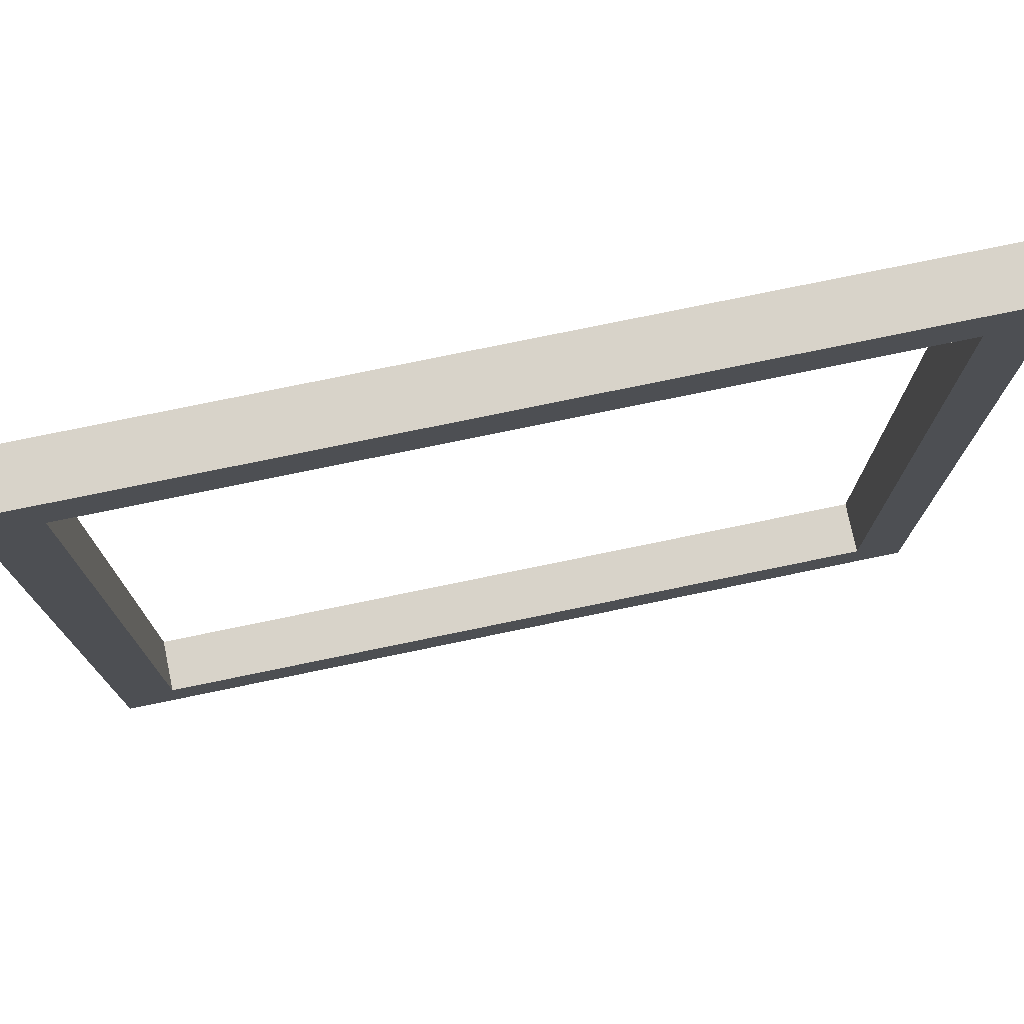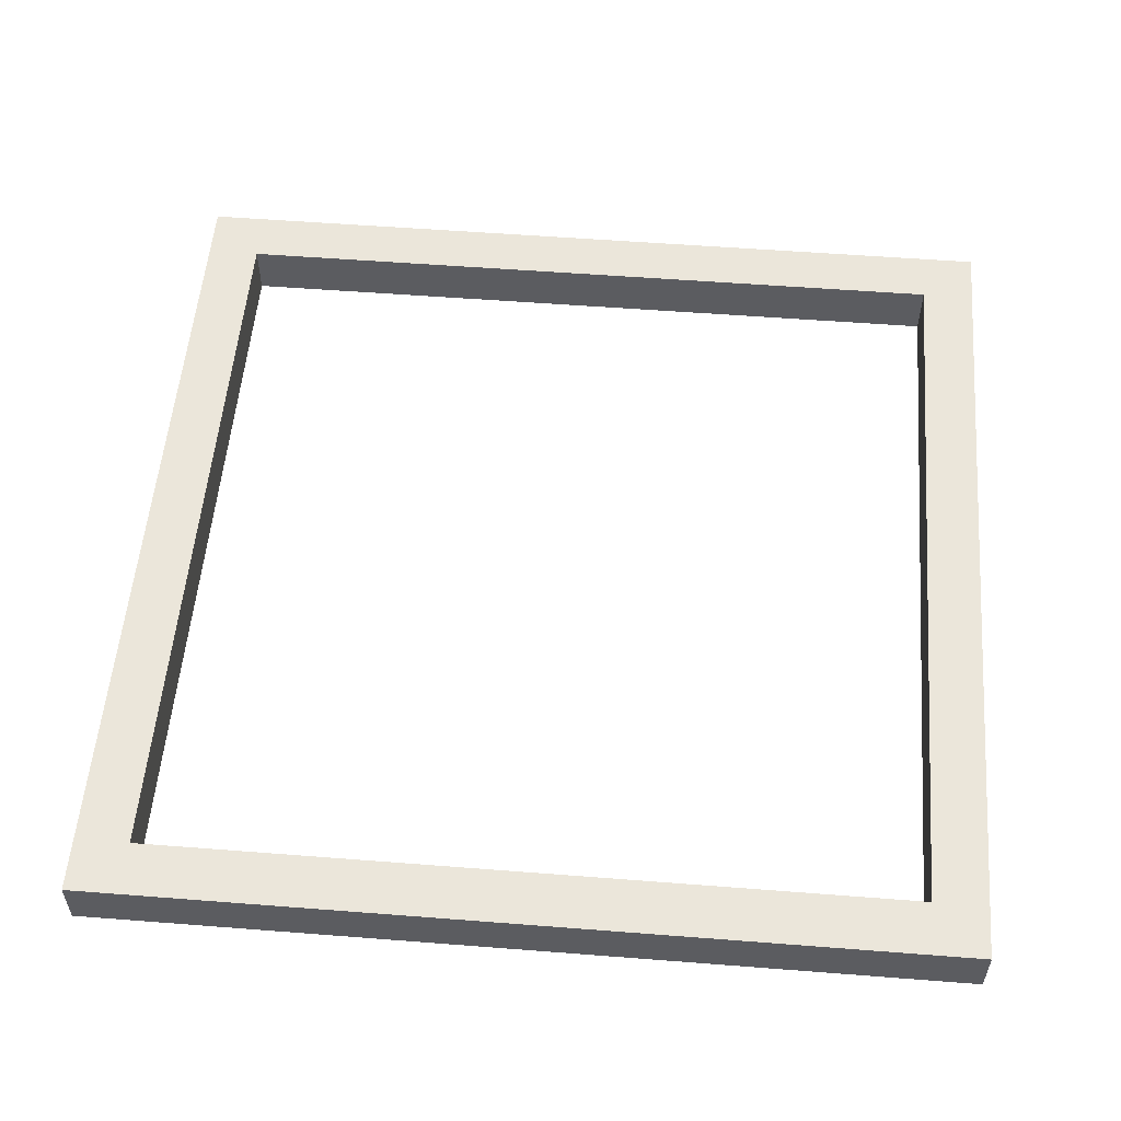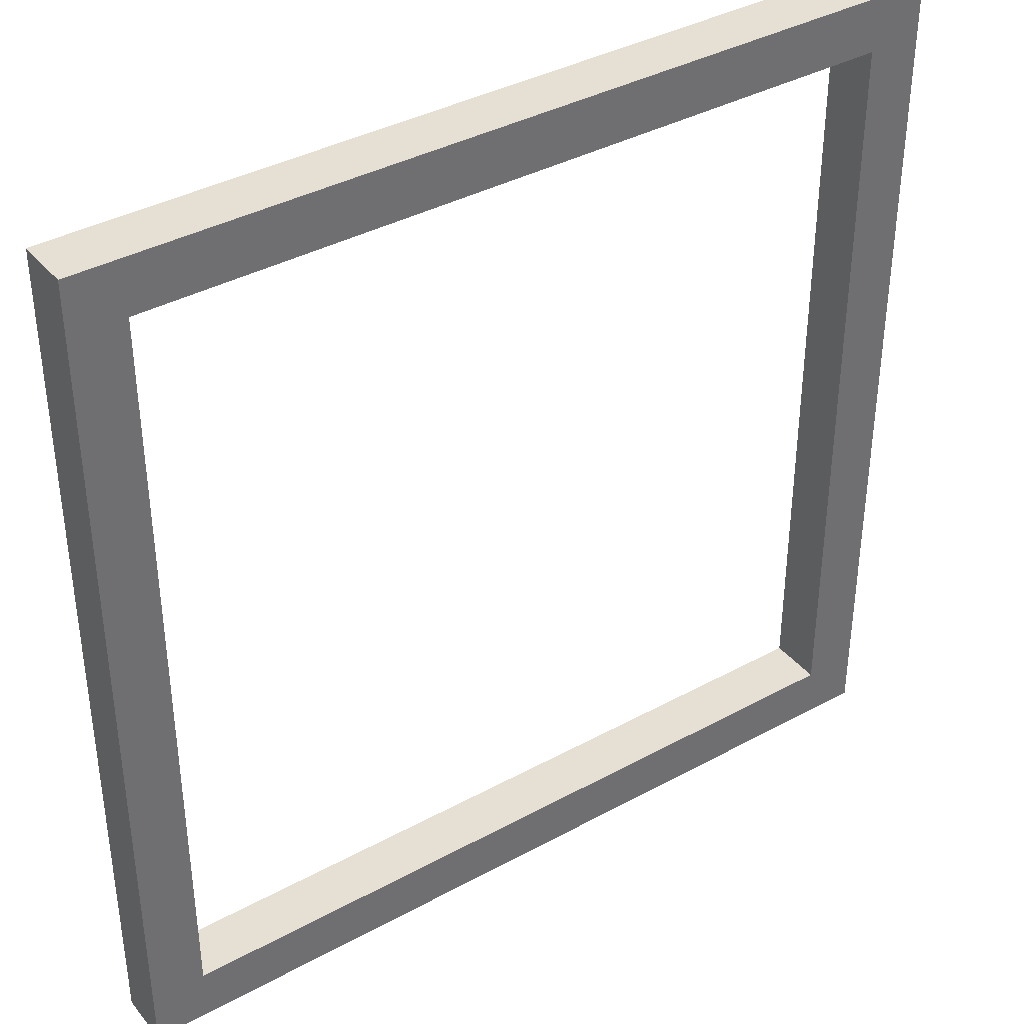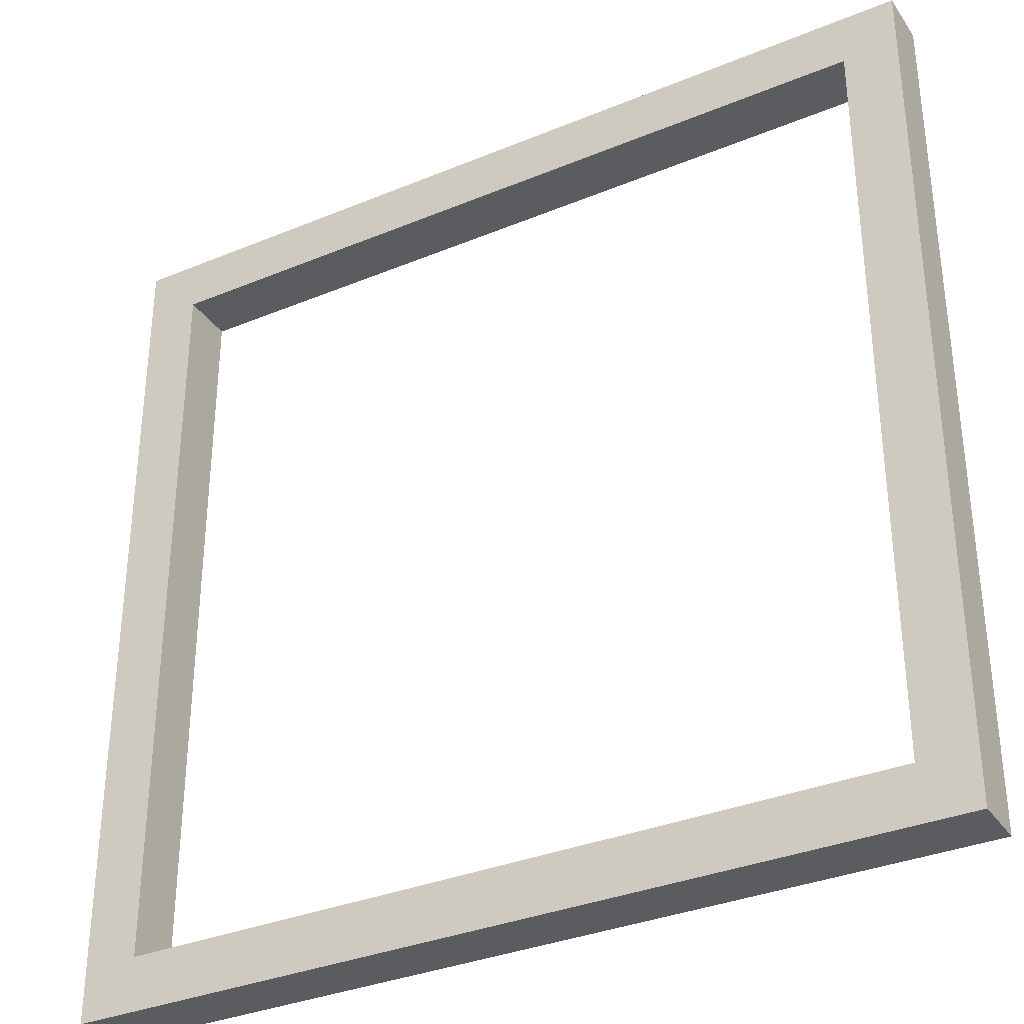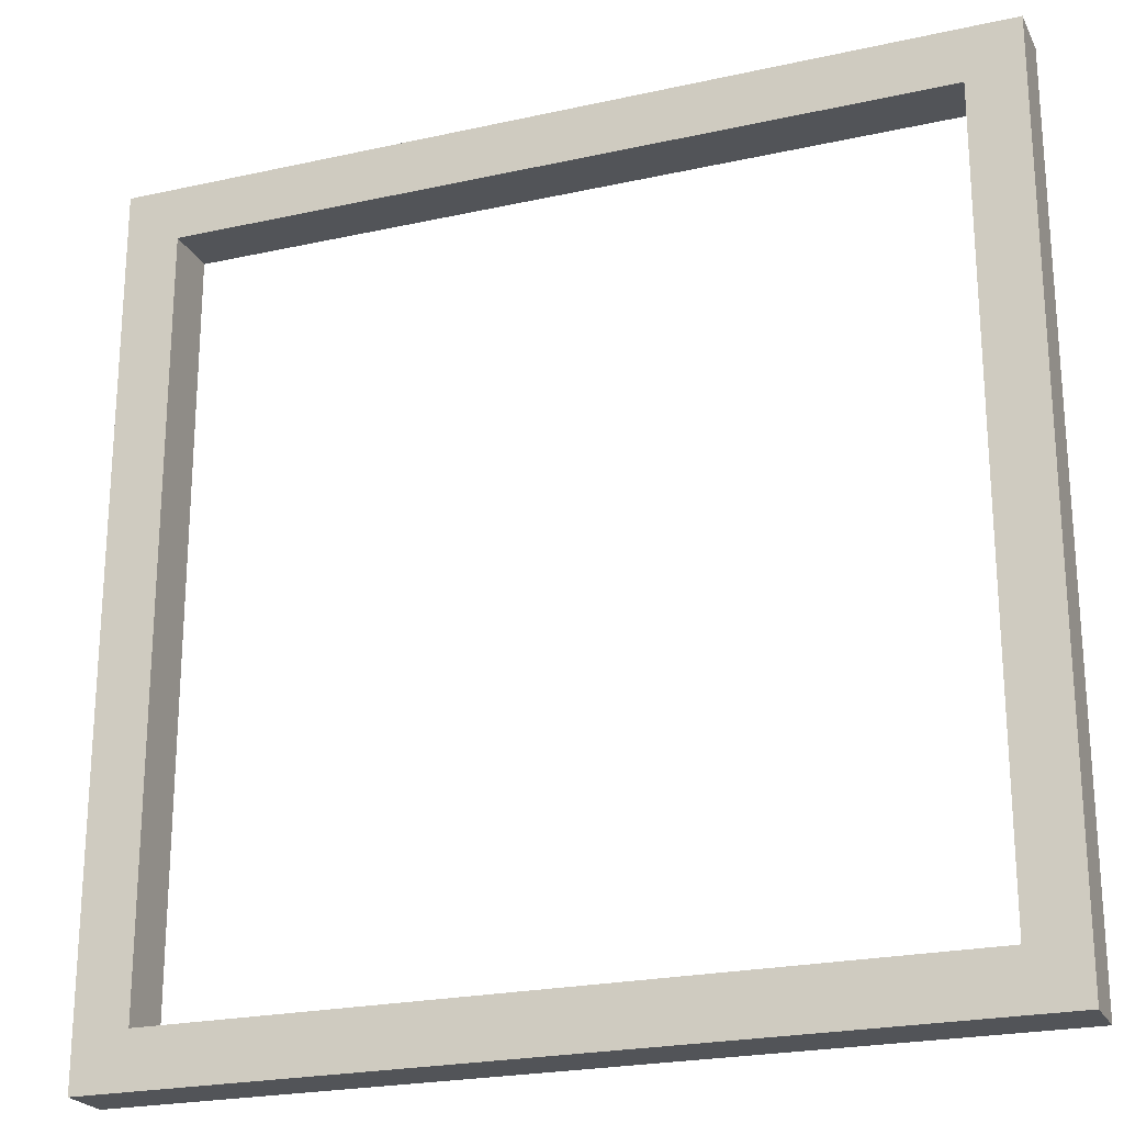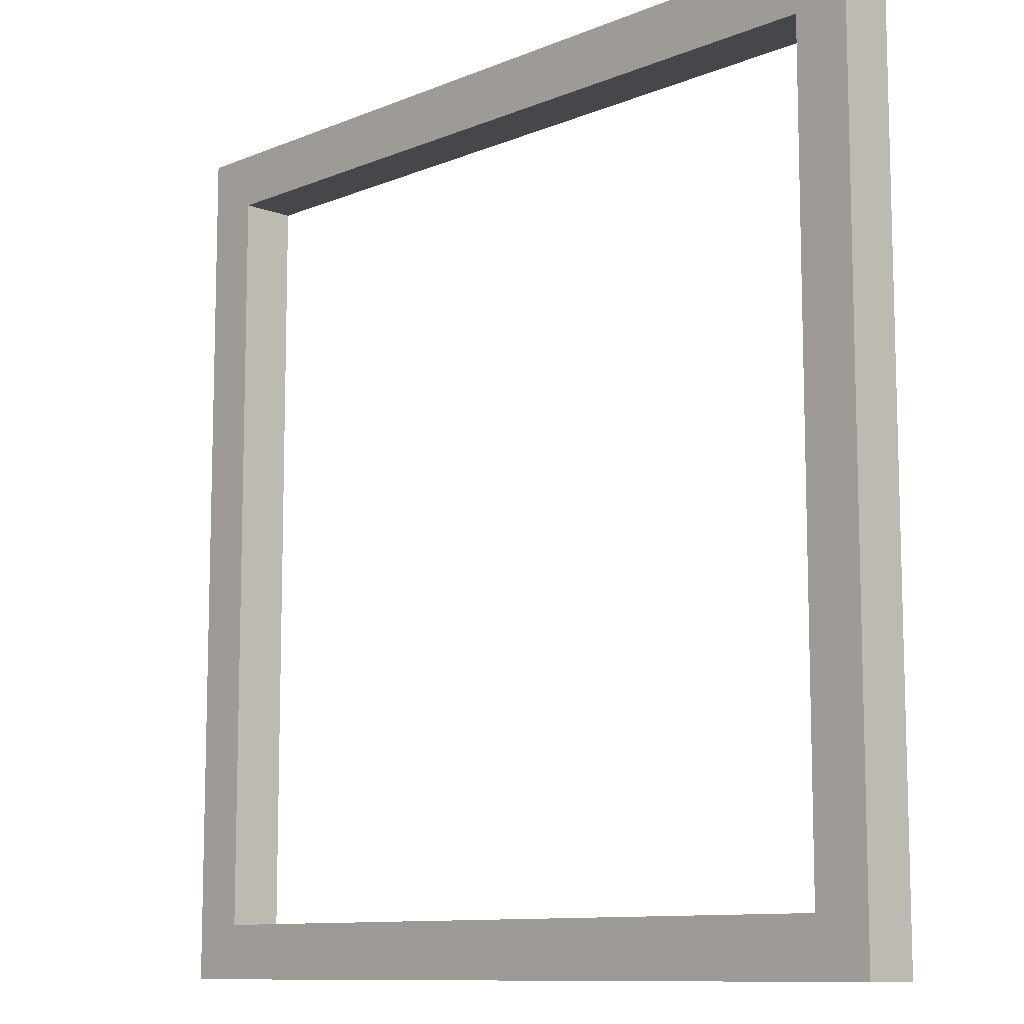
<metadata>
{"format":"obj","ext":"obj","renderer":"f3d","projection":"perspective","resolution":1024,"background":"white","views":[{"elev":76.0,"azim":168.3,"up":"+Y"},{"elev":54.9,"azim":4.7,"up":"+Z"},{"elev":38.2,"azim":-34.7,"up":"+Y"},{"elev":-34.0,"azim":-150.7,"up":"+Y"},{"elev":-22.9,"azim":-159.2,"up":"+Y"},{"elev":-10.3,"azim":46.3,"up":"+Y"}]}
</metadata>
<code>
v -8 0 -7
v -8 0 -8
v -8 16 -7
v -8 16 -8
v 7 1 -7
v 7 1 -8
v 7 15 -7
v 7 15 -8
v -7 1 -7
v -7 1 -8
v -7 15 -7
v -7 15 -8
v 8 0 -7
v 8 0 -8
v 8 16 -7
v 8 16 -8
v -8 0 -7
v -8 16 -7
v -7 1 -7
v -7 15 -7
v 7 1 -7
v 7 15 -7
v 8 0 -7
v 8 16 -7
v -8 0 -8
v -8 16 -8
v -7 1 -8
v -7 15 -8
v 7 1 -8
v 7 15 -8
v 8 0 -8
v 8 16 -8
v -8 0 -7
v 8 0 -7
v -8 0 -8
v 8 0 -8
v -7 15 -7
v 7 15 -7
v -7 15 -8
v 7 15 -8
v -7 1 -7
v 7 1 -7
v -7 1 -8
v 7 1 -8
v -8 16 -7
v 8 16 -7
v -8 16 -8
v 8 16 -8
f 3 2 1
f 4 2 3
f 7 6 5
f 8 6 7
f 9 10 11
f 11 10 12
f 13 14 15
f 15 14 16
f 19 18 17
f 20 18 19
f 21 19 17
f 22 18 20
f 23 21 17
f 23 22 21
f 24 18 22
f 24 22 23
f 25 26 27
f 27 26 28
f 25 27 29
f 28 26 30
f 25 29 31
f 29 30 31
f 30 26 32
f 31 30 32
f 35 34 33
f 36 34 35
f 39 38 37
f 40 38 39
f 41 42 43
f 43 42 44
f 45 46 47
f 47 46 48

</code>
